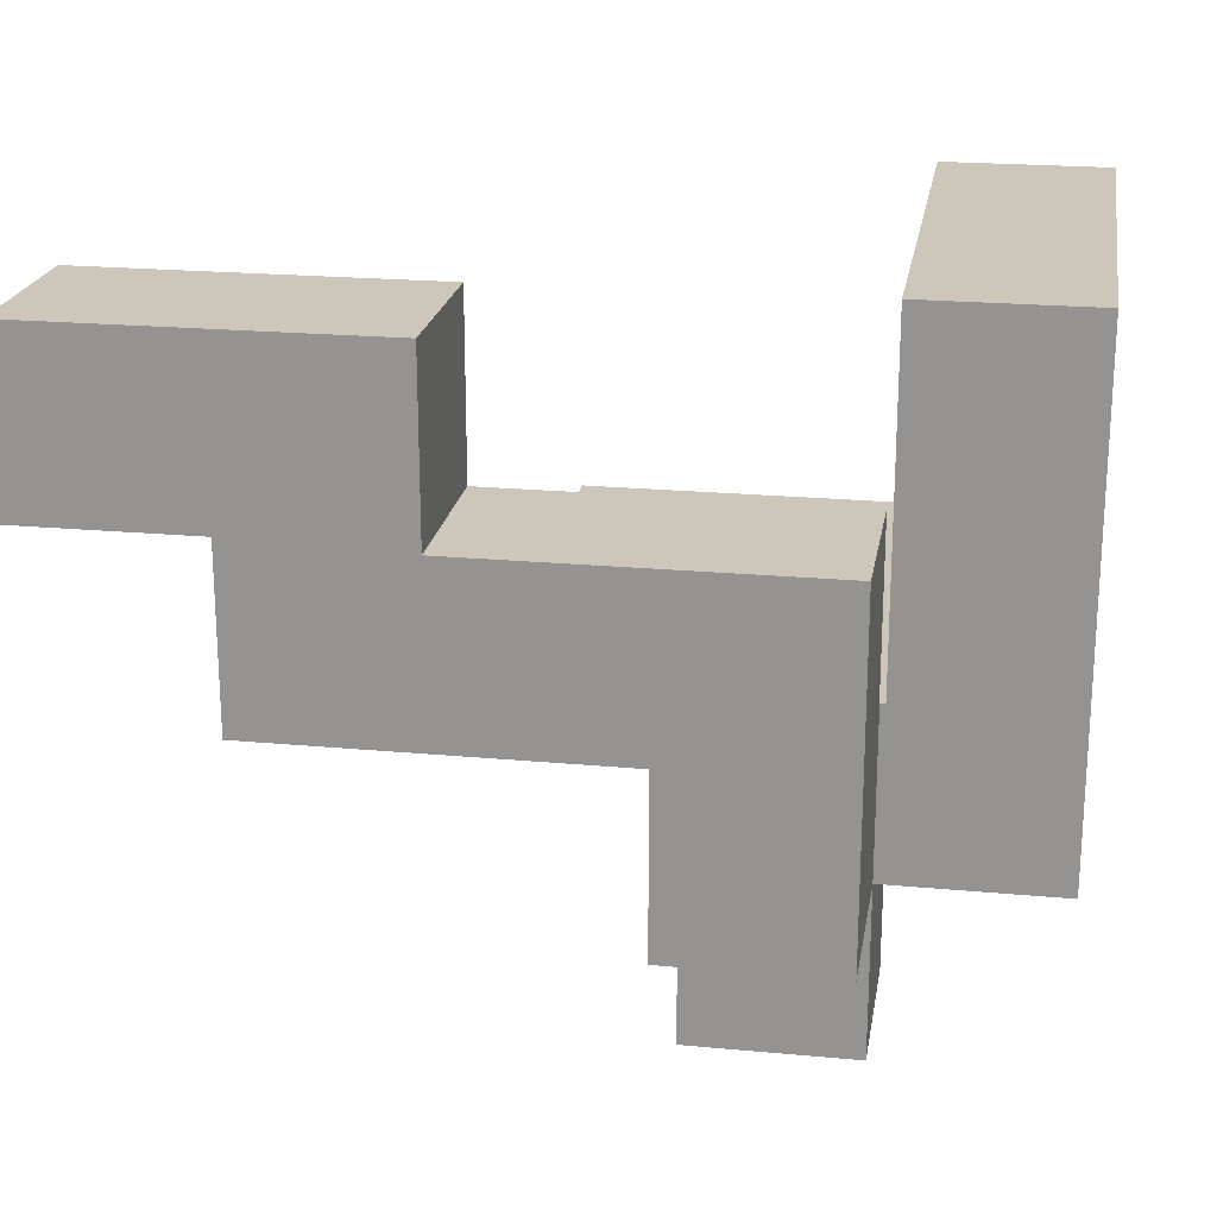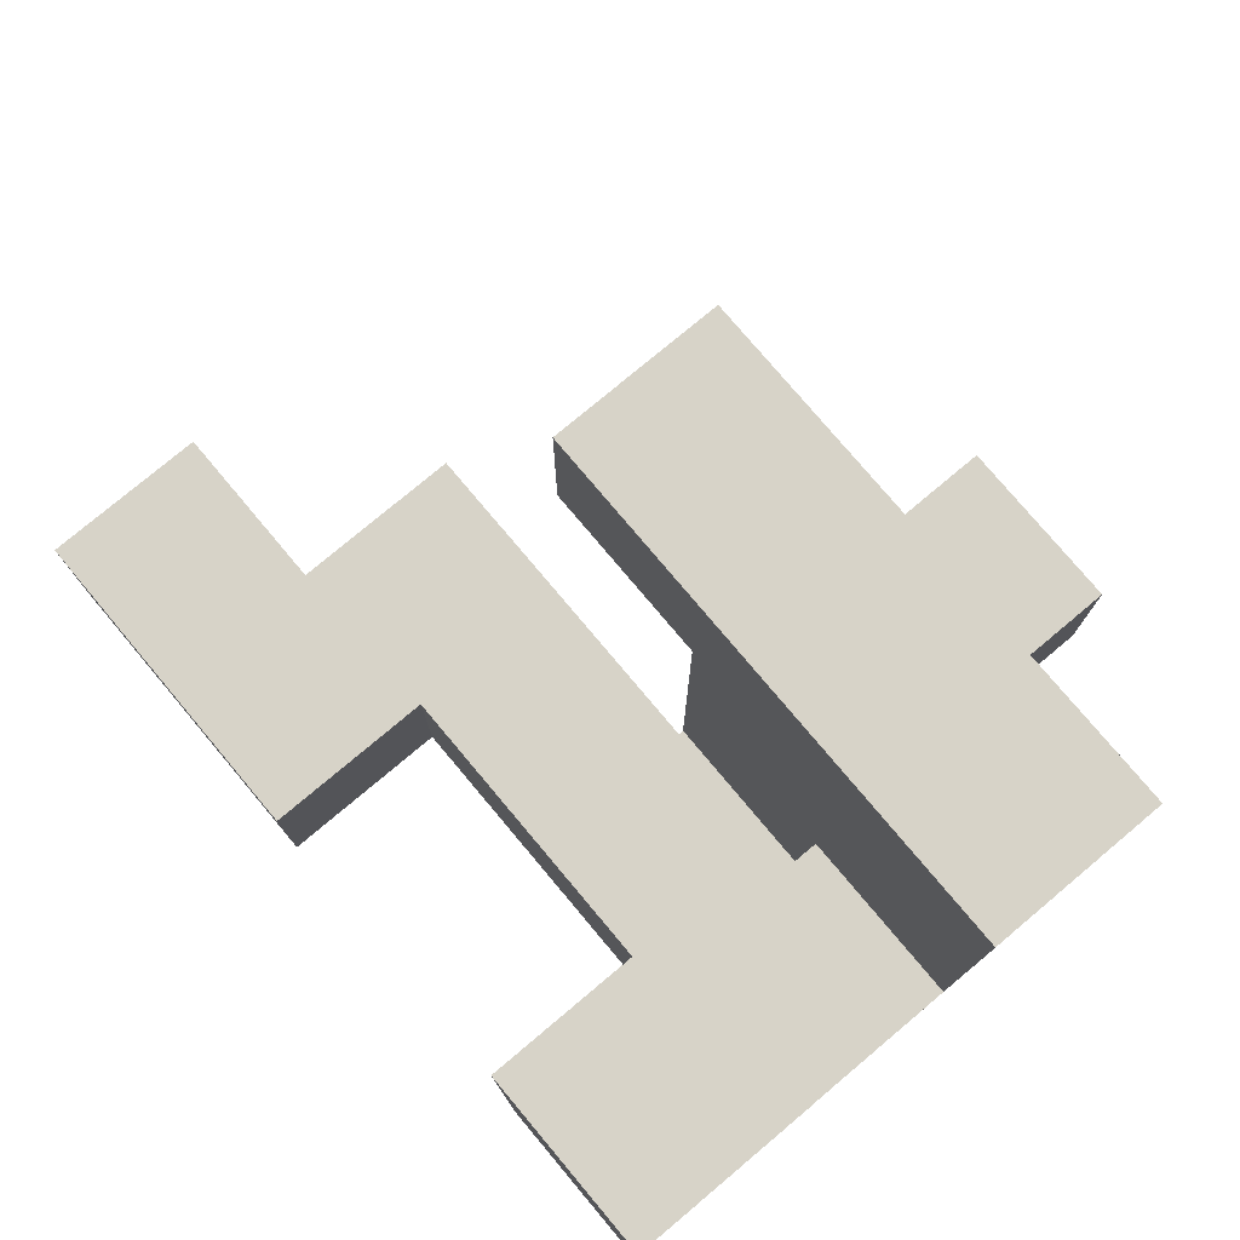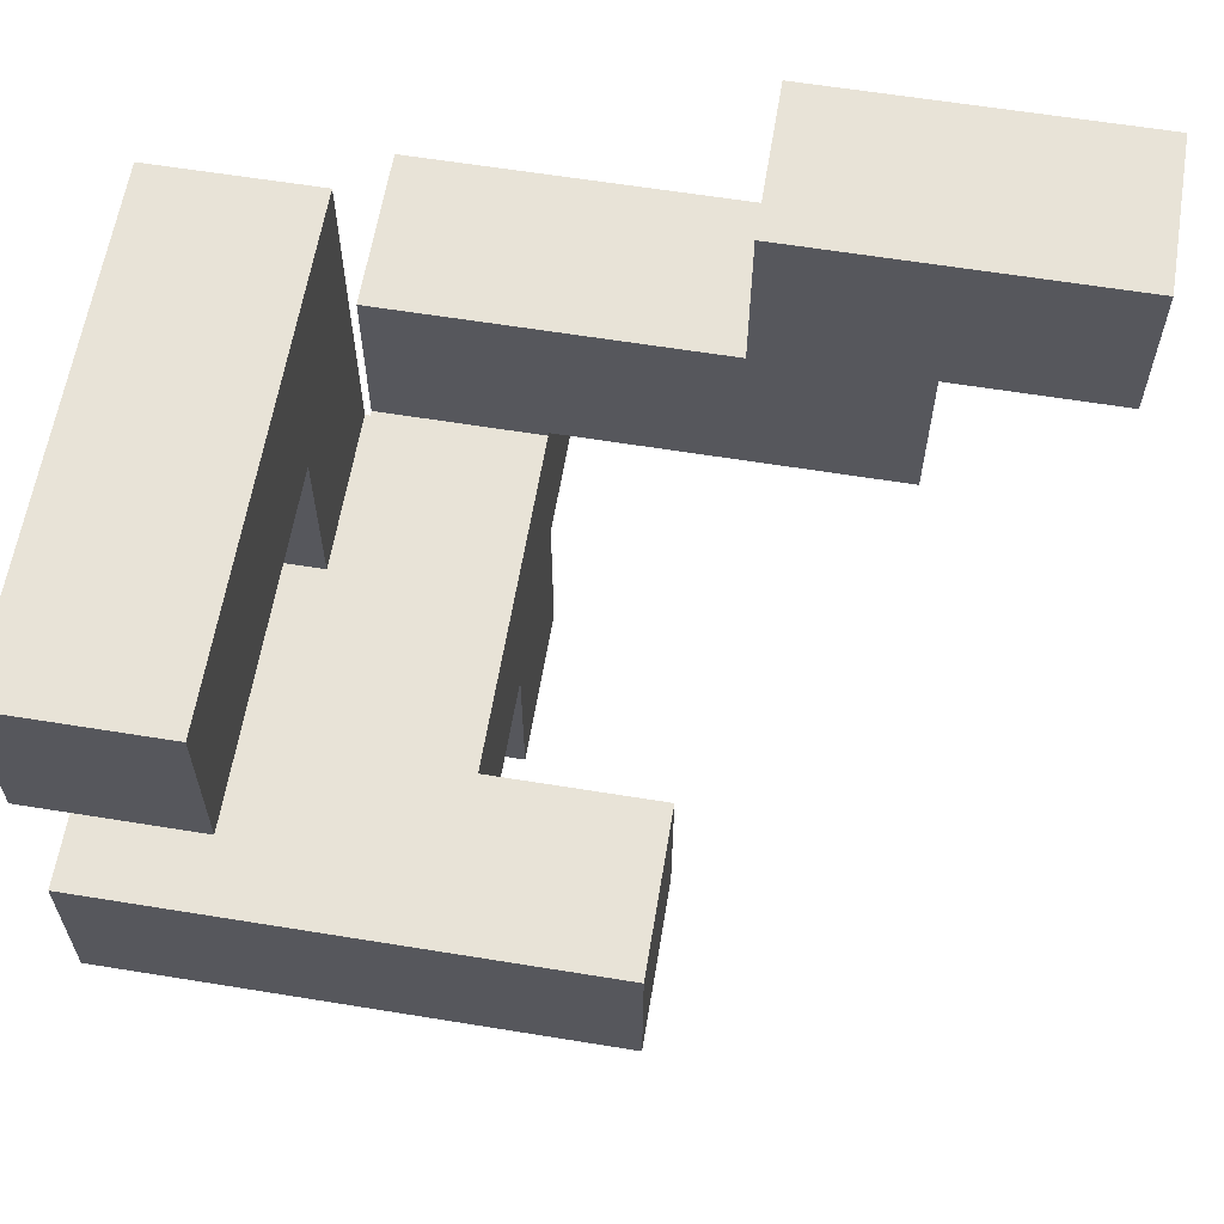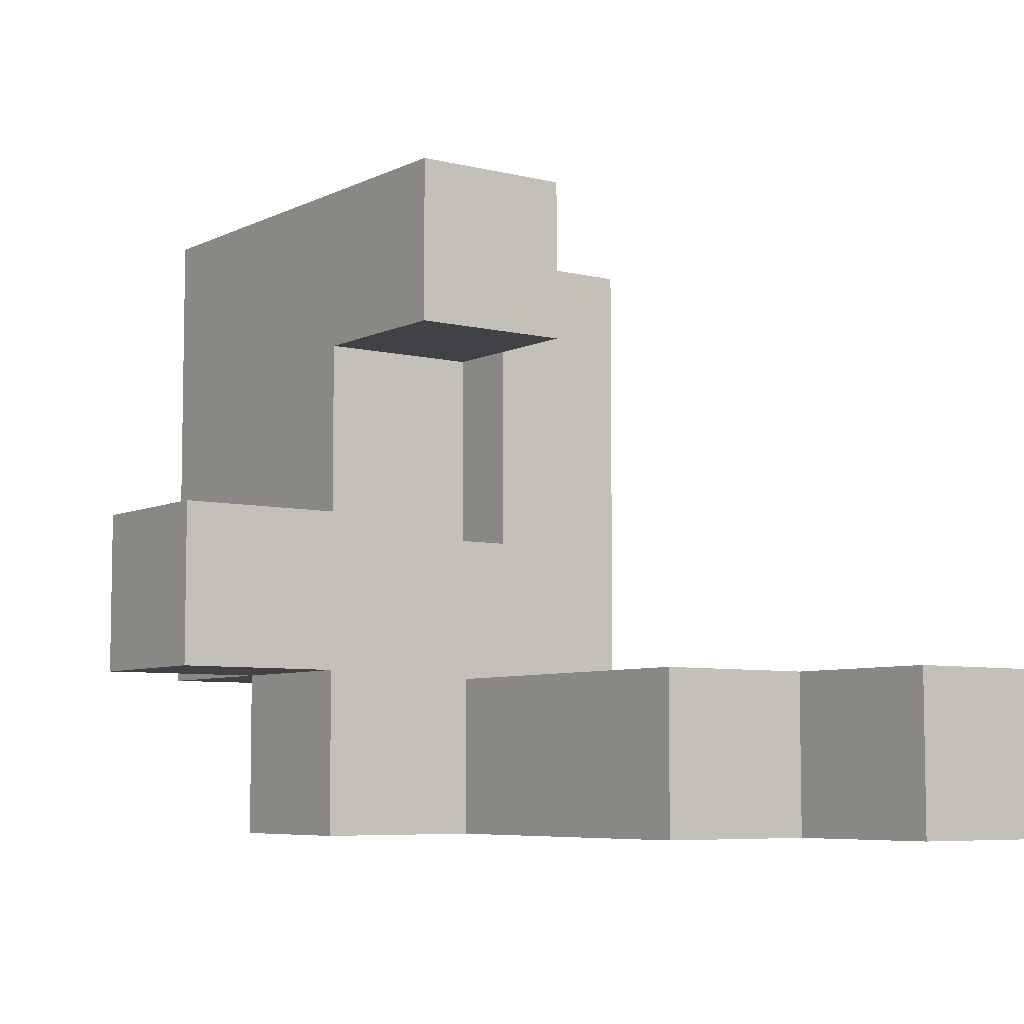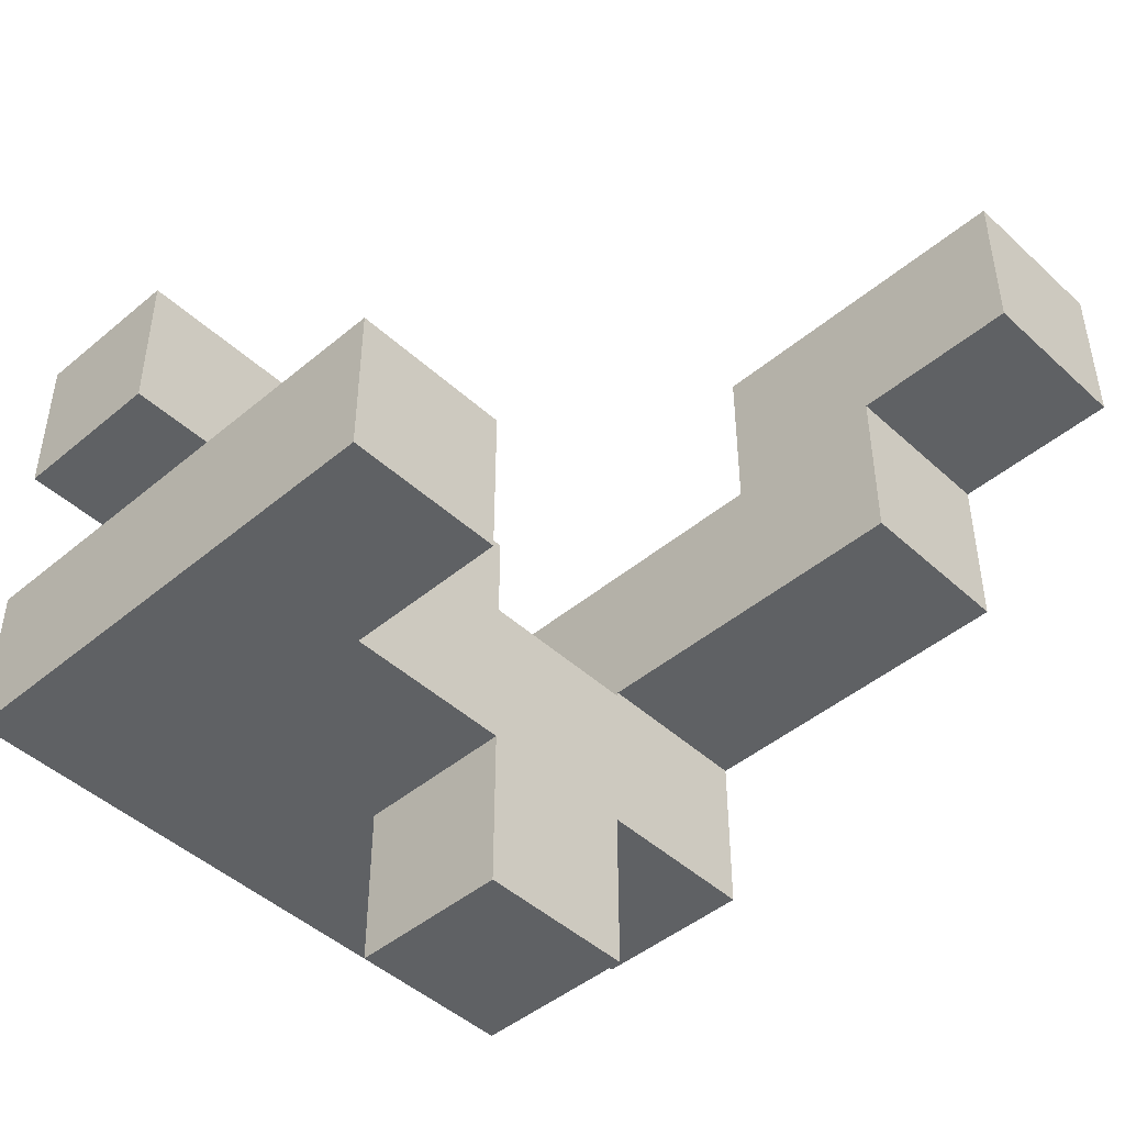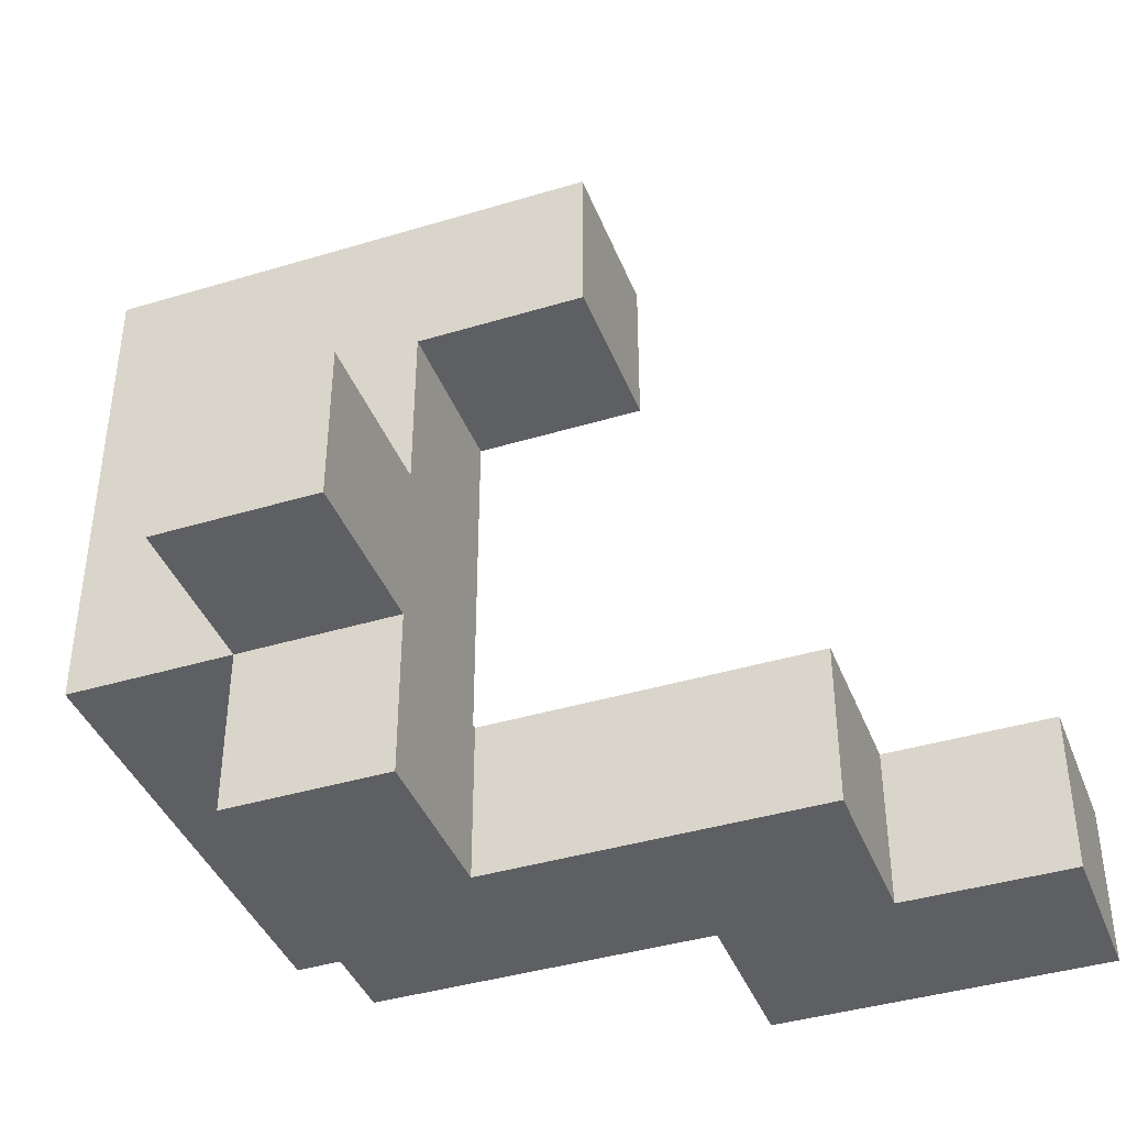
<metadata>
{"format":"obj","ext":"obj","renderer":"f3d","projection":"perspective","resolution":1024,"background":"white","views":[{"elev":21.3,"azim":-170.6,"up":"+Y"},{"elev":77.1,"azim":-130.0,"up":"+Z"},{"elev":61.5,"azim":9.4,"up":"+Y"},{"elev":-6.5,"azim":54.1,"up":"+Z"},{"elev":-46.0,"azim":43.7,"up":"+Y"},{"elev":-40.6,"azim":20.3,"up":"+Z"}]}
</metadata>
<code>
v 0.194 -0.194 0.606
v 0.194 0.194 0.606
v 0.194 0.194 0.994
v 0.194 -0.194 0.994
v -0.2 -0.194 0.606
v -0.194 -0.194 0.606
v -0.194 -0.194 0.994
v -0.2 -0.194 0.994
v -0.2 0.194 0.606
v -0.2 0.194 0.994
v -0.194 0.194 0.994
v -0.194 0.194 0.606
v -0.206 -0.194 0.6
v -0.206 0.194 0.6
v -0.206 0.194 0.606
v -0.206 -0.194 0.606
v -0.6 -0.194 0.6
v -0.594 -0.194 0.6
v -0.594 -0.194 0.606
v -0.6 -0.194 0.606
v -0.594 -0.194 0.994
v -0.6 -0.194 0.994
v -0.206 -0.194 0.994
v -0.6 0.194 0.6
v -0.6 0.194 0.606
v -0.594 0.194 0.606
v -0.594 0.194 0.6
v -0.6 0.194 0.994
v -0.594 0.194 0.994
v -0.206 0.194 0.994
v -0.994 -0.194 0.6
v -0.994 -0.194 0.606
v -0.994 0.194 0.606
v -0.994 0.194 0.6
v -0.994 -0.194 0.994
v -0.994 0.194 0.994
v -0.606 -0.194 0.6
v -0.606 -0.194 0.606
v -0.606 -0.194 0.994
v -0.606 0.194 0.606
v -0.606 0.194 0.6
v -0.606 0.194 0.994
v -0.994 -0.194 0.2
v -0.994 -0.194 0.206
v -0.994 0.194 0.206
v -0.994 0.194 0.2
v -0.994 -0.194 0.594
v -0.994 0.194 0.594
v -0.606 -0.194 0.2
v -0.606 -0.194 0.206
v -0.606 -0.194 0.594
v -0.6 -0.194 0.2
v -0.6 -0.194 0.206
v -0.6 -0.194 0.594
v -0.606 0.194 0.206
v -0.606 0.194 0.2
v -0.606 0.194 0.594
v -0.6 0.194 0.206
v -0.6 0.194 0.2
v -0.6 0.194 0.594
v -0.994 -0.194 -0.194
v -0.994 -0.194 0.194
v -0.994 0.194 0.194
v -0.994 0.194 -0.194
v -0.994 0.2 0.194
v -0.994 0.2 -0.194
v -0.606 0.194 -0.194
v -0.606 0.2 -0.194
v -0.606 0.2 0.194
v -0.606 0.194 0.194
v -0.606 -0.194 -0.194
v -0.606 -0.194 0.194
v -0.6 -0.194 -0.194
v -0.6 -0.194 0.194
v -0.6 0.194 0.194
v -0.6 0.194 -0.194
v -0.206 -0.194 0.2
v -0.206 0.194 0.2
v -0.206 0.194 0.206
v -0.206 -0.194 0.206
v -0.206 0.194 0.594
v -0.206 -0.194 0.594
v -0.594 -0.194 0.2
v -0.594 -0.194 0.206
v -0.594 -0.194 0.594
v -0.594 0.194 0.206
v -0.594 0.194 0.2
v -0.594 0.194 0.594
v -0.594 -0.194 -0.2
v -0.594 -0.194 -0.194
v -0.594 0.194 -0.194
v -0.594 0.194 -0.2
v -0.594 -0.2 -0.194
v -0.594 -0.2 0.194
v -0.594 -0.194 0.194
v -0.206 -0.194 -0.2
v -0.206 0.194 -0.2
v -0.206 0.194 -0.194
v -0.206 -0.194 -0.194
v -0.206 -0.2 -0.194
v -0.206 -0.194 0.194
v -0.206 -0.2 0.194
v -0.206 0.194 0.194
v -0.594 0.194 0.194
v -0.594 -0.194 -0.594
v -0.594 -0.194 -0.206
v -0.594 0.194 -0.206
v -0.594 0.194 -0.594
v -0.594 0.2 -0.206
v -0.594 0.2 -0.594
v -0.206 -0.194 -0.594
v -0.206 0.194 -0.594
v -0.206 0.194 -0.206
v -0.206 -0.194 -0.206
v -0.206 0.2 -0.594
v -0.206 0.2 -0.206
v -0.594 0.206 -0.206
v -0.594 0.206 -0.594
v -0.594 0.594 -0.206
v -0.594 0.594 -0.594
v -0.206 0.206 -0.594
v -0.206 0.206 -0.206
v -0.2 0.206 -0.594
v -0.2 0.206 -0.206
v -0.206 0.594 -0.206
v -0.206 0.594 -0.594
v -0.2 0.594 -0.206
v -0.2 0.594 -0.594
v -0.994 0.206 0.194
v -0.994 0.206 -0.194
v -0.994 0.594 0.194
v -0.994 0.594 -0.194
v -0.994 0.6 0.194
v -0.994 0.6 -0.194
v -0.606 0.206 -0.194
v -0.606 0.206 0.194
v -0.606 0.594 -0.194
v -0.606 0.594 0.194
v -0.606 0.6 -0.194
v -0.606 0.6 0.194
v -0.194 0.206 -0.594
v -0.194 0.206 -0.206
v 0.194 0.206 -0.594
v 0.194 0.206 -0.206
v 0.2 0.206 -0.594
v 0.2 0.206 -0.206
v -0.194 0.594 -0.206
v -0.194 0.594 -0.594
v 0.194 0.594 -0.206
v 0.194 0.594 -0.594
v 0.2 0.594 -0.206
v 0.2 0.594 -0.594
v -0.594 -0.594 -0.194
v -0.594 -0.594 0.194
v -0.594 -0.206 0.194
v -0.594 -0.206 -0.194
v -0.206 -0.594 -0.194
v -0.206 -0.206 -0.194
v -0.206 -0.206 0.194
v -0.206 -0.594 0.194
v -0.994 0.606 0.194
v -0.994 0.606 -0.194
v -0.994 0.994 0.194
v -0.994 0.994 -0.194
v -0.994 0.606 0.2
v -0.994 0.994 0.2
v -0.606 0.606 -0.194
v -0.606 0.606 0.194
v -0.606 0.994 -0.194
v -0.606 0.994 0.194
v -0.606 0.994 0.2
v -0.606 0.606 0.2
v 0.206 0.594 -0.594
v 0.206 0.594 -0.206
v 0.206 0.6 -0.206
v 0.206 0.6 -0.594
v 0.594 0.206 -0.594
v 0.594 0.594 -0.594
v 0.594 0.594 -0.206
v 0.594 0.206 -0.206
v 0.594 0.6 -0.594
v 0.594 0.6 -0.206
v 0.206 0.206 -0.594
v 0.206 0.206 -0.206
v 0.206 0.606 -0.206
v 0.206 0.606 -0.594
v 0.206 0.994 -0.206
v 0.206 0.994 -0.594
v 0.594 0.606 -0.594
v 0.594 0.606 -0.206
v 0.6 0.606 -0.594
v 0.6 0.606 -0.206
v 0.594 0.994 -0.206
v 0.594 0.994 -0.594
v 0.6 0.994 -0.206
v 0.6 0.994 -0.594
v -0.994 0.606 0.206
v -0.994 0.994 0.206
v -0.994 0.606 0.594
v -0.994 0.994 0.594
v -0.994 0.606 0.6
v -0.994 0.994 0.6
v -0.606 0.994 0.206
v -0.606 0.606 0.206
v -0.606 0.994 0.594
v -0.606 0.606 0.594
v -0.606 0.994 0.6
v -0.606 0.606 0.6
v -0.994 0.606 0.606
v -0.994 0.994 0.606
v -0.994 0.606 0.994
v -0.994 0.994 0.994
v -0.606 0.994 0.606
v -0.606 0.606 0.606
v -0.606 0.994 0.994
v -0.606 0.606 0.994
v 0.994 0.606 -0.594
v 0.994 0.994 -0.594
v 0.994 0.994 -0.206
v 0.994 0.606 -0.206
v 0.606 0.606 -0.594
v 0.606 0.606 -0.206
v 0.606 0.994 -0.206
v 0.606 0.994 -0.594
f 1 2 3 4
f 5 6 7 8
f 6 1 4 7
f 9 10 11 12
f 12 11 3 2
f 5 9 12 6
f 6 12 2 1
f 8 7 11 10
f 7 4 3 11
f 13 14 15 16
f 17 18 19 20
f 20 19 21 22
f 18 13 16 19
f 19 16 23 21
f 16 5 8 23
f 24 25 26 27
f 25 28 29 26
f 27 26 15 14
f 26 29 30 15
f 15 30 10 9
f 16 15 9 5
f 22 21 29 28
f 21 23 30 29
f 23 8 10 30
f 31 32 33 34
f 32 35 36 33
f 31 37 38 32
f 32 38 39 35
f 37 17 20 38
f 38 20 22 39
f 34 33 40 41
f 33 36 42 40
f 41 40 25 24
f 40 42 28 25
f 35 39 42 36
f 39 22 28 42
f 43 44 45 46
f 44 47 48 45
f 47 31 34 48
f 43 49 50 44
f 44 50 51 47
f 47 51 37 31
f 49 52 53 50
f 50 53 54 51
f 51 54 17 37
f 46 45 55 56
f 45 48 57 55
f 48 34 41 57
f 56 55 58 59
f 55 57 60 58
f 57 41 24 60
f 61 62 63 64
f 64 63 65 66
f 62 43 46 63
f 67 68 69 70
f 61 71 72 62
f 62 72 49 43
f 71 73 74 72
f 72 74 52 49
f 63 46 56 70
f 67 70 75 76
f 70 56 59 75
f 61 64 67 71
f 71 67 76 73
f 64 66 68 67
f 63 70 69 65
f 77 78 79 80
f 80 79 81 82
f 82 81 14 13
f 52 83 84 53
f 53 84 85 54
f 54 85 18 17
f 83 77 80 84
f 84 80 82 85
f 85 82 13 18
f 59 58 86 87
f 58 60 88 86
f 60 24 27 88
f 87 86 79 78
f 86 88 81 79
f 88 27 14 81
f 89 90 91 92
f 93 94 95 90
f 96 97 98 99
f 100 99 101 102
f 99 98 103 101
f 101 103 78 77
f 73 90 95 74
f 74 95 83 52
f 89 96 99 90
f 95 101 77 83
f 76 75 104 91
f 75 59 87 104
f 92 91 98 97
f 91 104 103 98
f 104 87 78 103
f 93 90 99 100
f 73 76 91 90
f 94 102 101 95
f 105 106 107 108
f 108 107 109 110
f 106 89 92 107
f 111 112 113 114
f 112 115 116 113
f 114 113 97 96
f 105 111 114 106
f 106 114 96 89
f 107 92 97 113
f 105 108 112 111
f 108 110 115 112
f 107 113 116 109
f 110 109 117 118
f 118 117 119 120
f 115 121 122 116
f 121 123 124 122
f 120 119 125 126
f 126 125 127 128
f 110 118 121 115
f 118 120 126 121
f 121 126 128 123
f 109 116 122 117
f 117 122 125 119
f 122 124 127 125
f 66 65 129 130
f 130 129 131 132
f 132 131 133 134
f 68 135 136 69
f 135 137 138 136
f 137 139 140 138
f 66 130 135 68
f 130 132 137 135
f 132 134 139 137
f 65 69 136 129
f 129 136 138 131
f 131 138 140 133
f 123 141 142 124
f 141 143 144 142
f 143 145 146 144
f 128 127 147 148
f 148 147 149 150
f 150 149 151 152
f 123 128 148 141
f 141 148 150 143
f 143 150 152 145
f 124 142 147 127
f 142 144 149 147
f 144 146 151 149
f 153 154 155 156
f 156 155 94 93
f 157 158 159 160
f 158 100 102 159
f 153 157 160 154
f 153 156 158 157
f 156 93 100 158
f 154 160 159 155
f 155 159 102 94
f 134 133 161 162
f 162 161 163 164
f 161 165 166 163
f 139 167 168 140
f 167 169 170 168
f 168 170 171 172
f 161 168 172 165
f 164 163 170 169
f 163 166 171 170
f 134 162 167 139
f 162 164 169 167
f 133 140 168 161
f 173 174 175 176
f 177 178 179 180
f 178 181 182 179
f 145 183 184 146
f 183 177 180 184
f 152 151 174 173
f 145 152 173 183
f 183 173 178 177
f 173 176 181 178
f 146 184 174 151
f 184 180 179 174
f 174 179 182 175
f 176 175 185 186
f 186 185 187 188
f 181 189 190 182
f 189 191 192 190
f 188 187 193 194
f 194 193 195 196
f 176 186 189 181
f 186 188 194 189
f 189 194 196 191
f 175 182 190 185
f 185 190 193 187
f 190 192 195 193
f 165 197 198 166
f 197 199 200 198
f 199 201 202 200
f 172 171 203 204
f 204 203 205 206
f 206 205 207 208
f 165 172 204 197
f 197 204 206 199
f 199 206 208 201
f 166 198 203 171
f 198 200 205 203
f 200 202 207 205
f 201 209 210 202
f 209 211 212 210
f 208 207 213 214
f 214 213 215 216
f 201 208 214 209
f 209 214 216 211
f 202 210 213 207
f 210 212 215 213
f 211 216 215 212
f 217 218 219 220
f 191 221 222 192
f 221 217 220 222
f 196 195 223 224
f 224 223 219 218
f 191 196 224 221
f 221 224 218 217
f 192 222 223 195
f 222 220 219 223

</code>
